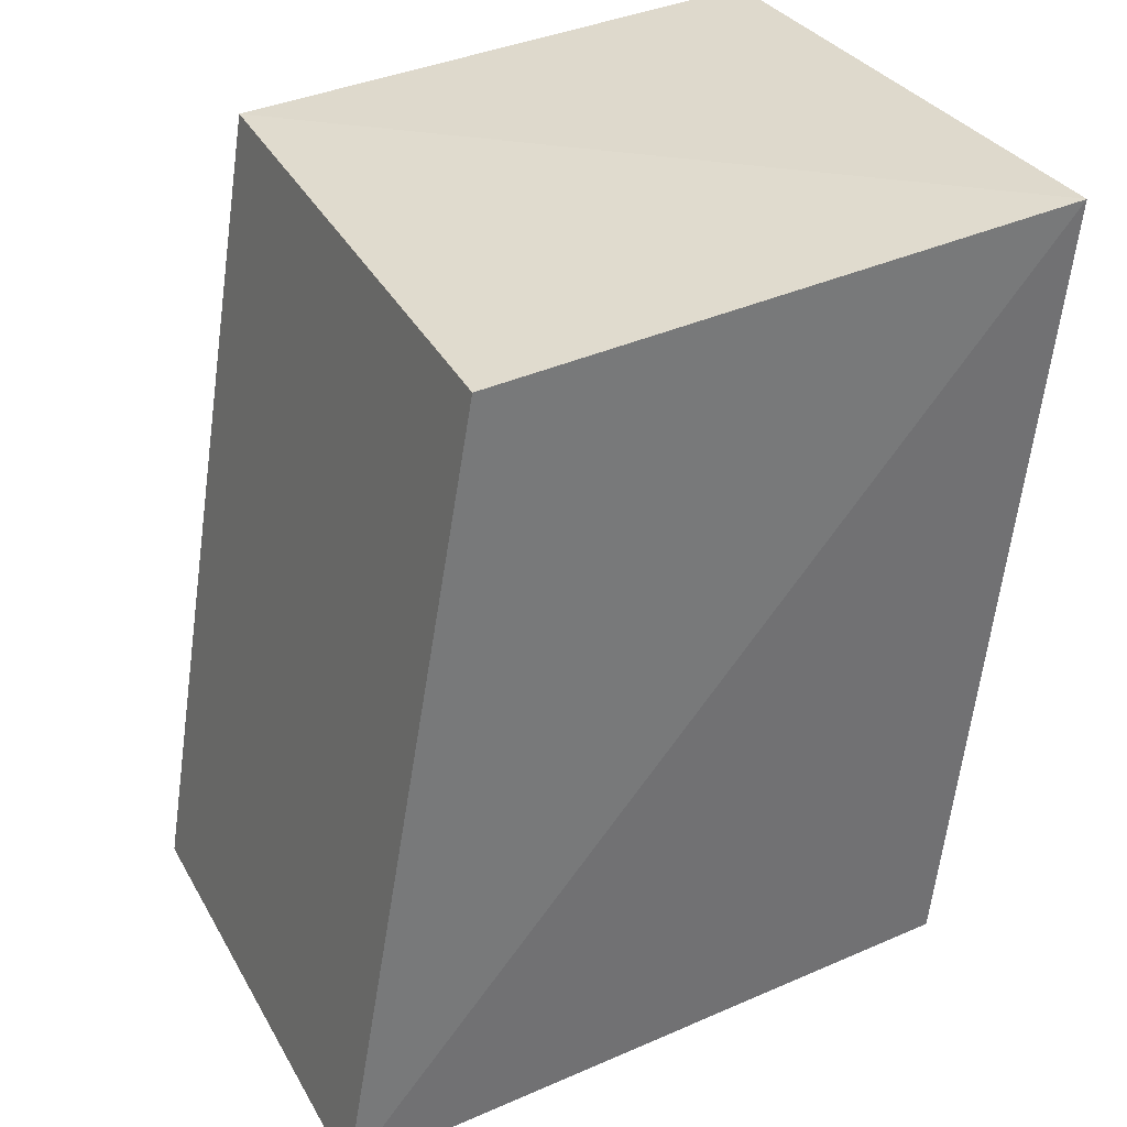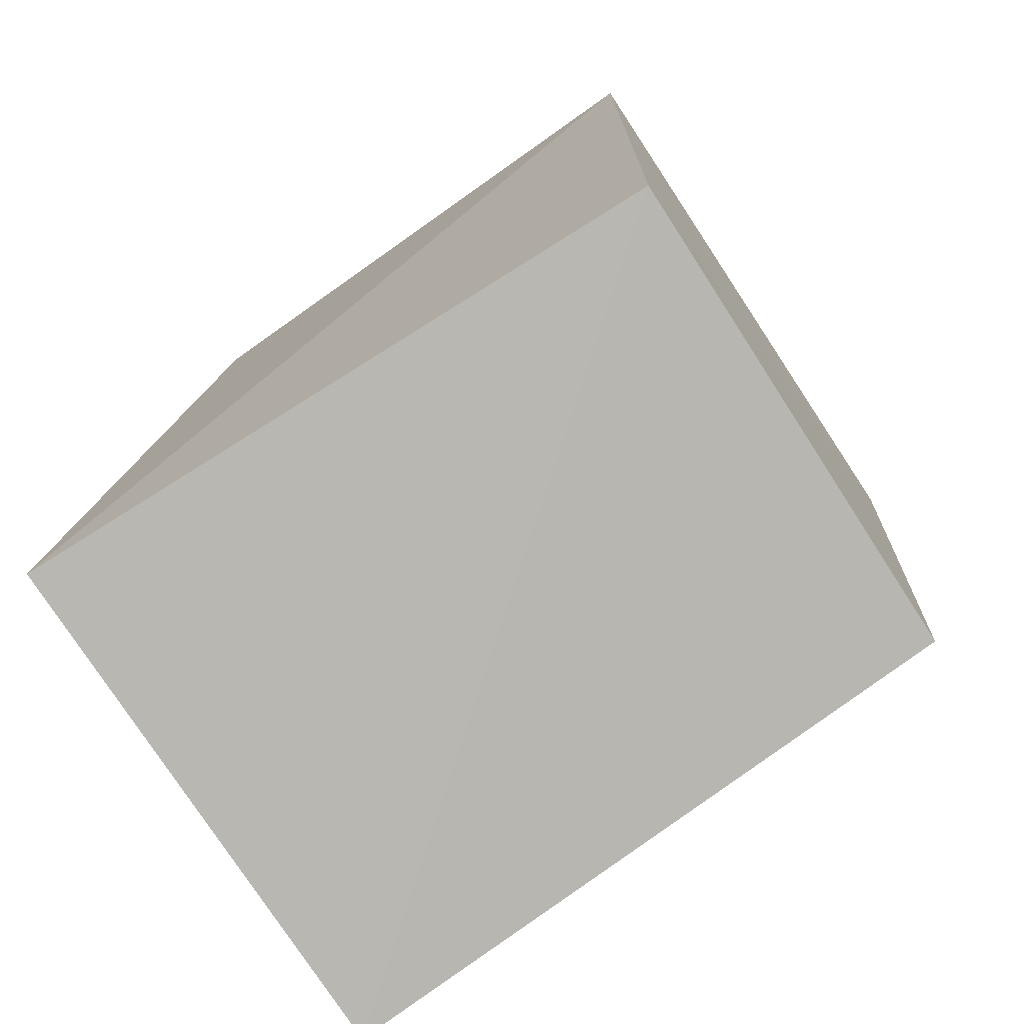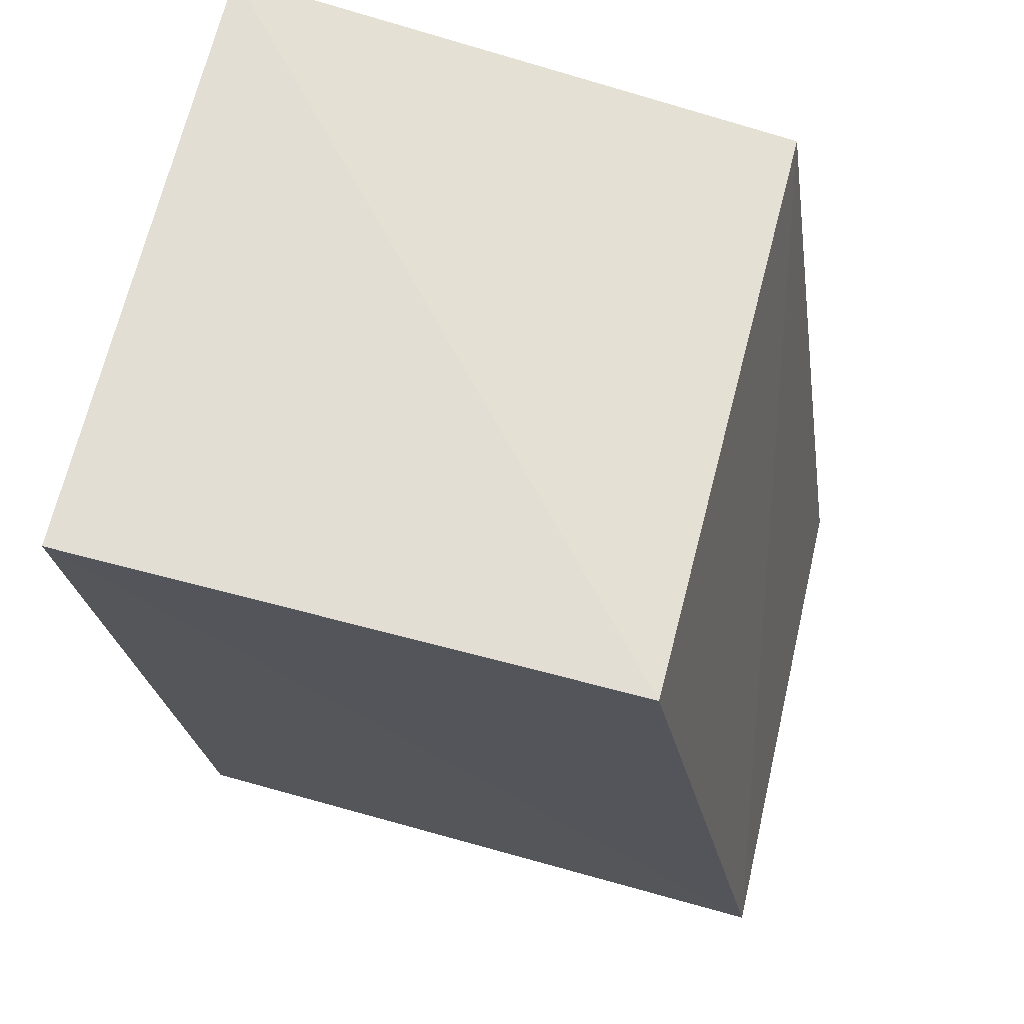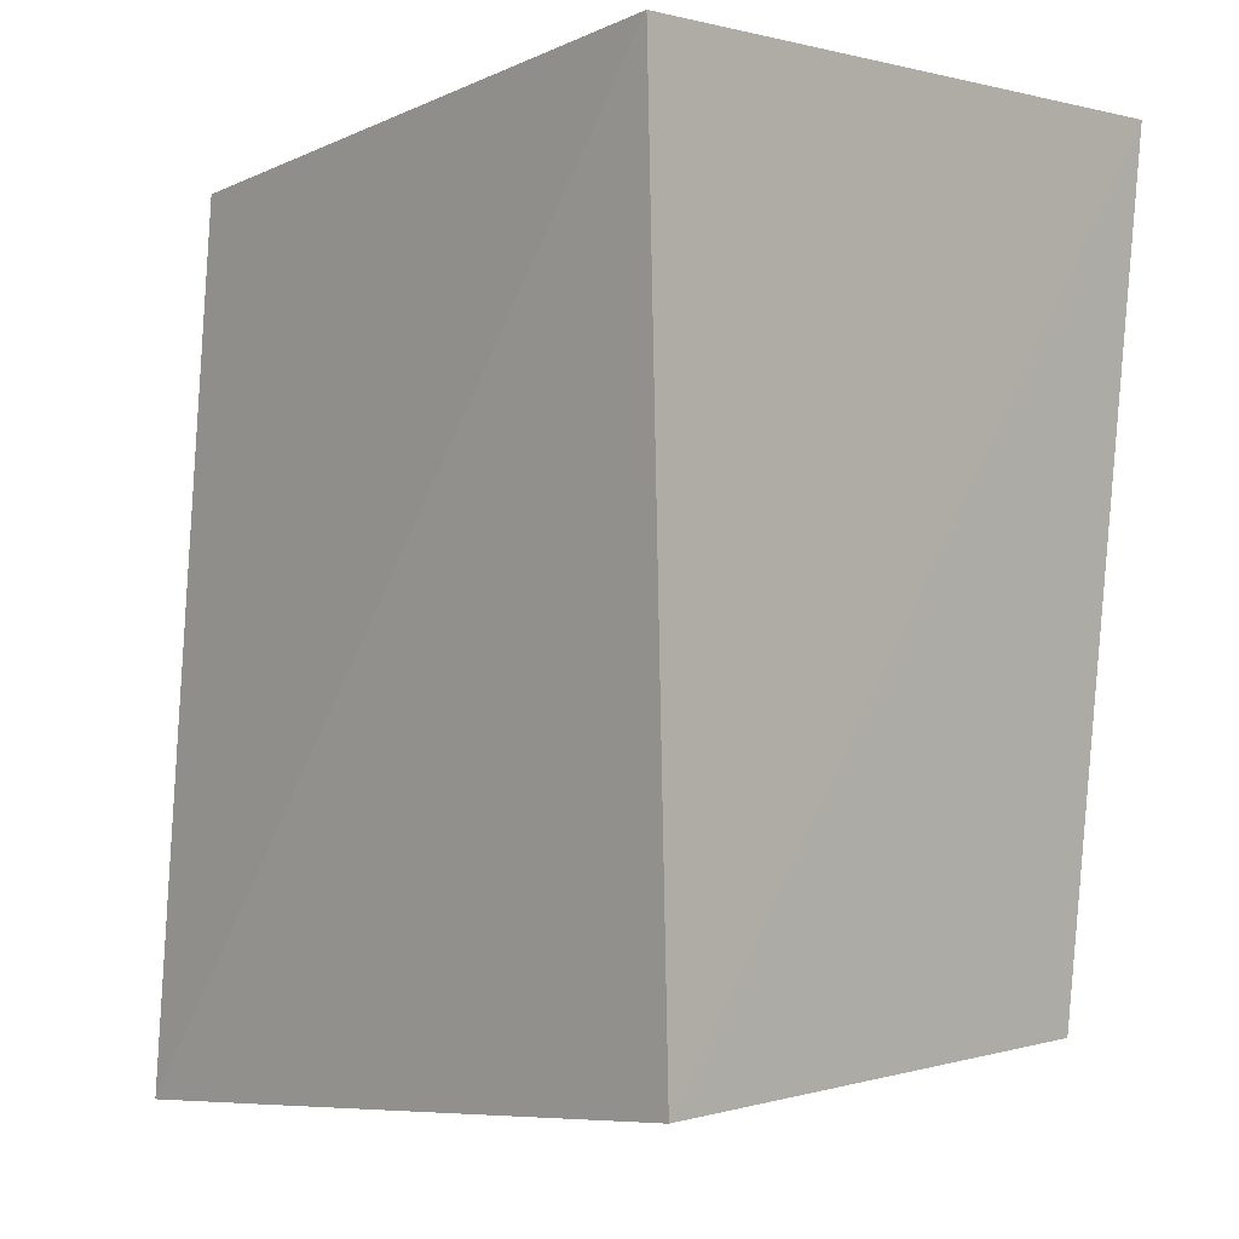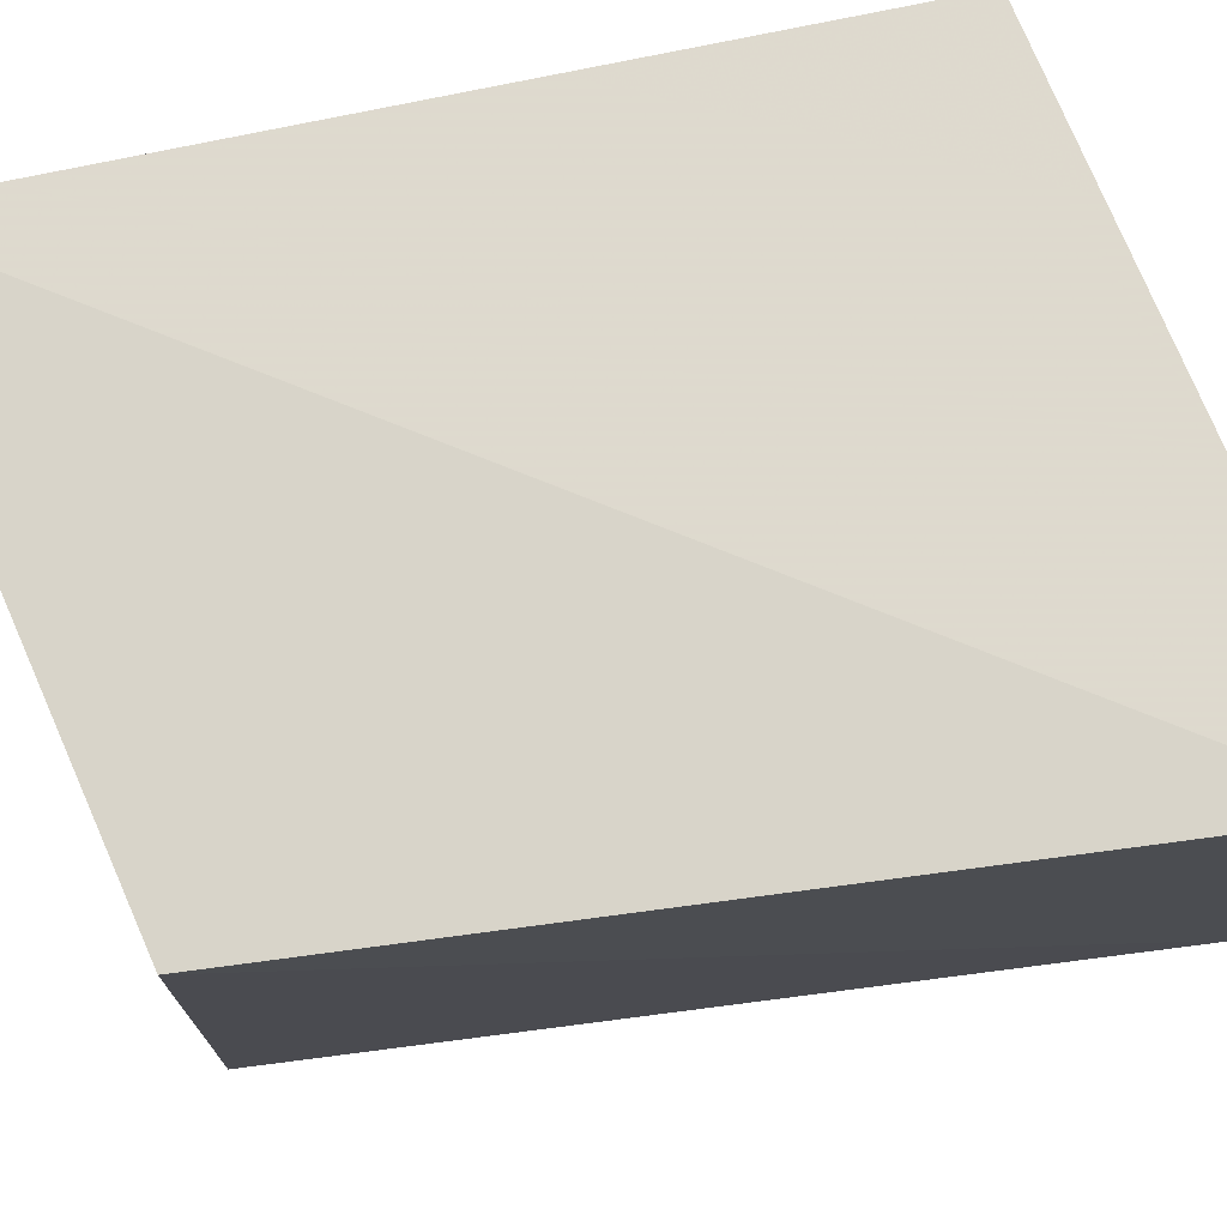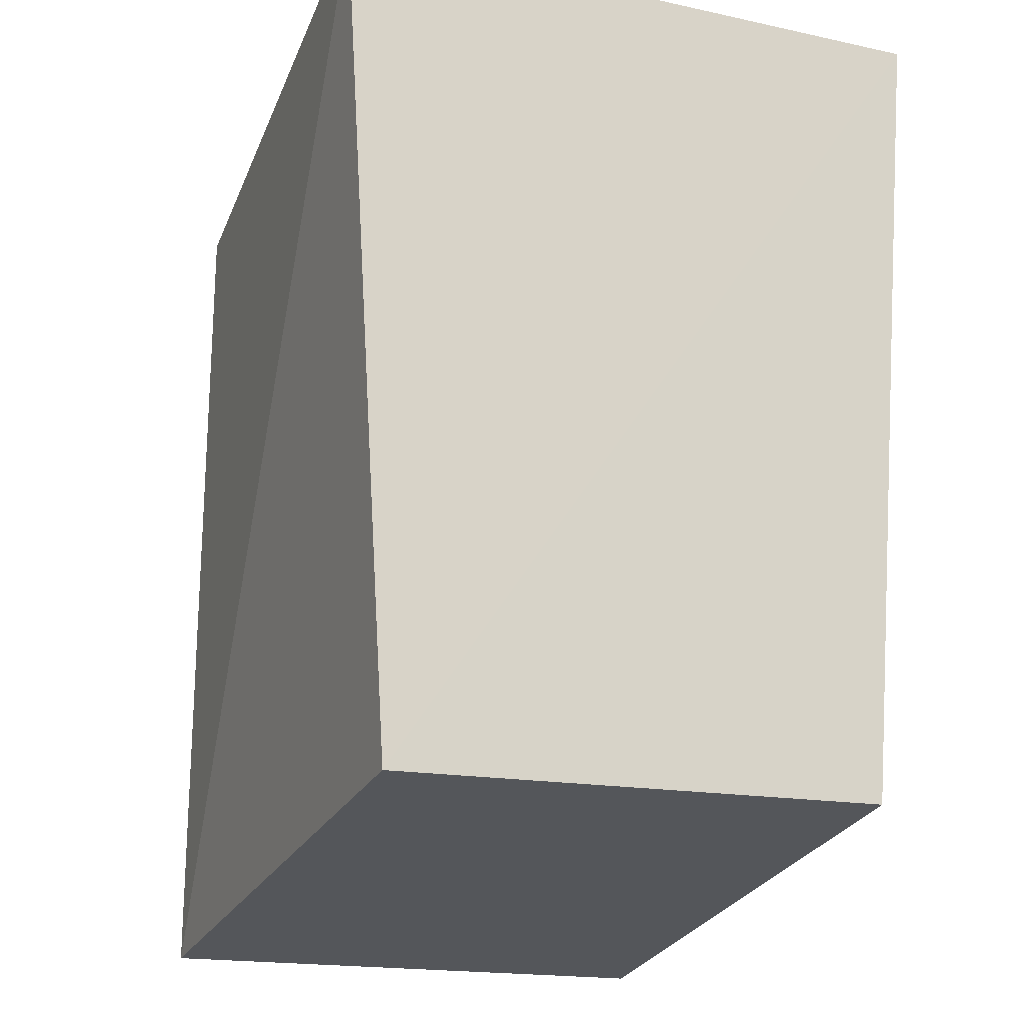
<metadata>
{"format":"obj","ext":"obj","renderer":"f3d","projection":"perspective","resolution":1024,"background":"white","views":[{"elev":31.4,"azim":-25.3,"up":"+Y"},{"elev":-79.6,"azim":33.4,"up":"+Y"},{"elev":67.1,"azim":-166.8,"up":"+Y"},{"elev":-0.5,"azim":46.2,"up":"+Y"},{"elev":75.5,"azim":-107.0,"up":"+Z"},{"elev":-21.2,"azim":68.8,"up":"+Y"}]}
</metadata>
<code>
v 0.0845 -0.4915 0.026
v 0.08401 -0.4898 -0.02853
v 0.08939 -0.4015 0.03333
v 0.02791 -0.4088 0.03166
v 0.01364 -0.4976 0.0282
v 0.08939 -0.4015 -0.03333
v 0.01364 -0.4965 -0.02985
v 0.02943 -0.4066 -0.03333
f 5 1 3
f 5 3 4
f 6 1 2
f 6 3 1
f 7 2 1
f 7 1 5
f 7 6 2
f 7 5 4
f 8 4 3
f 8 3 6
f 8 7 4
f 8 6 7

</code>
